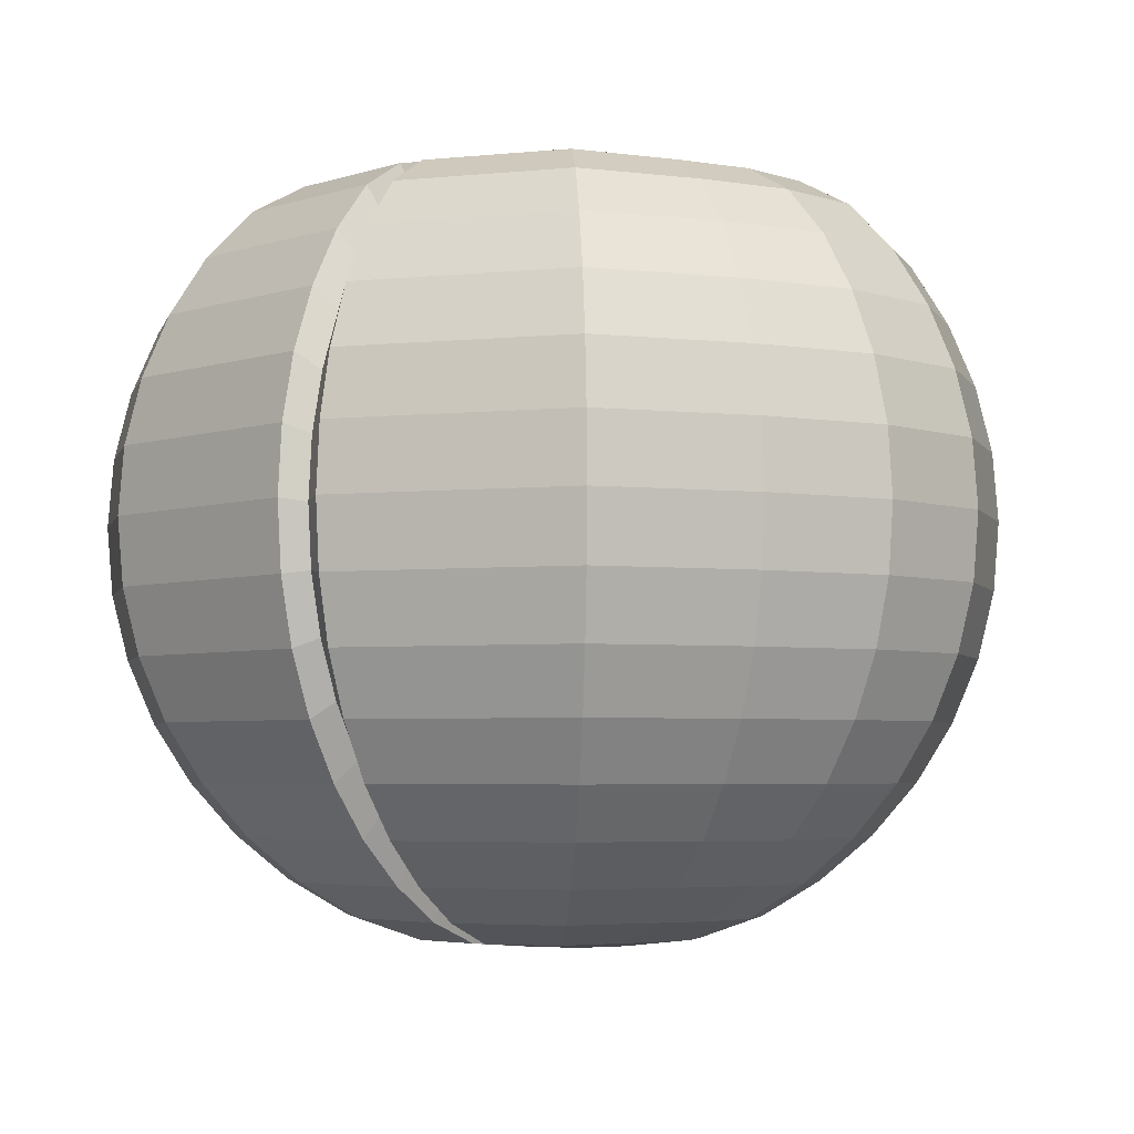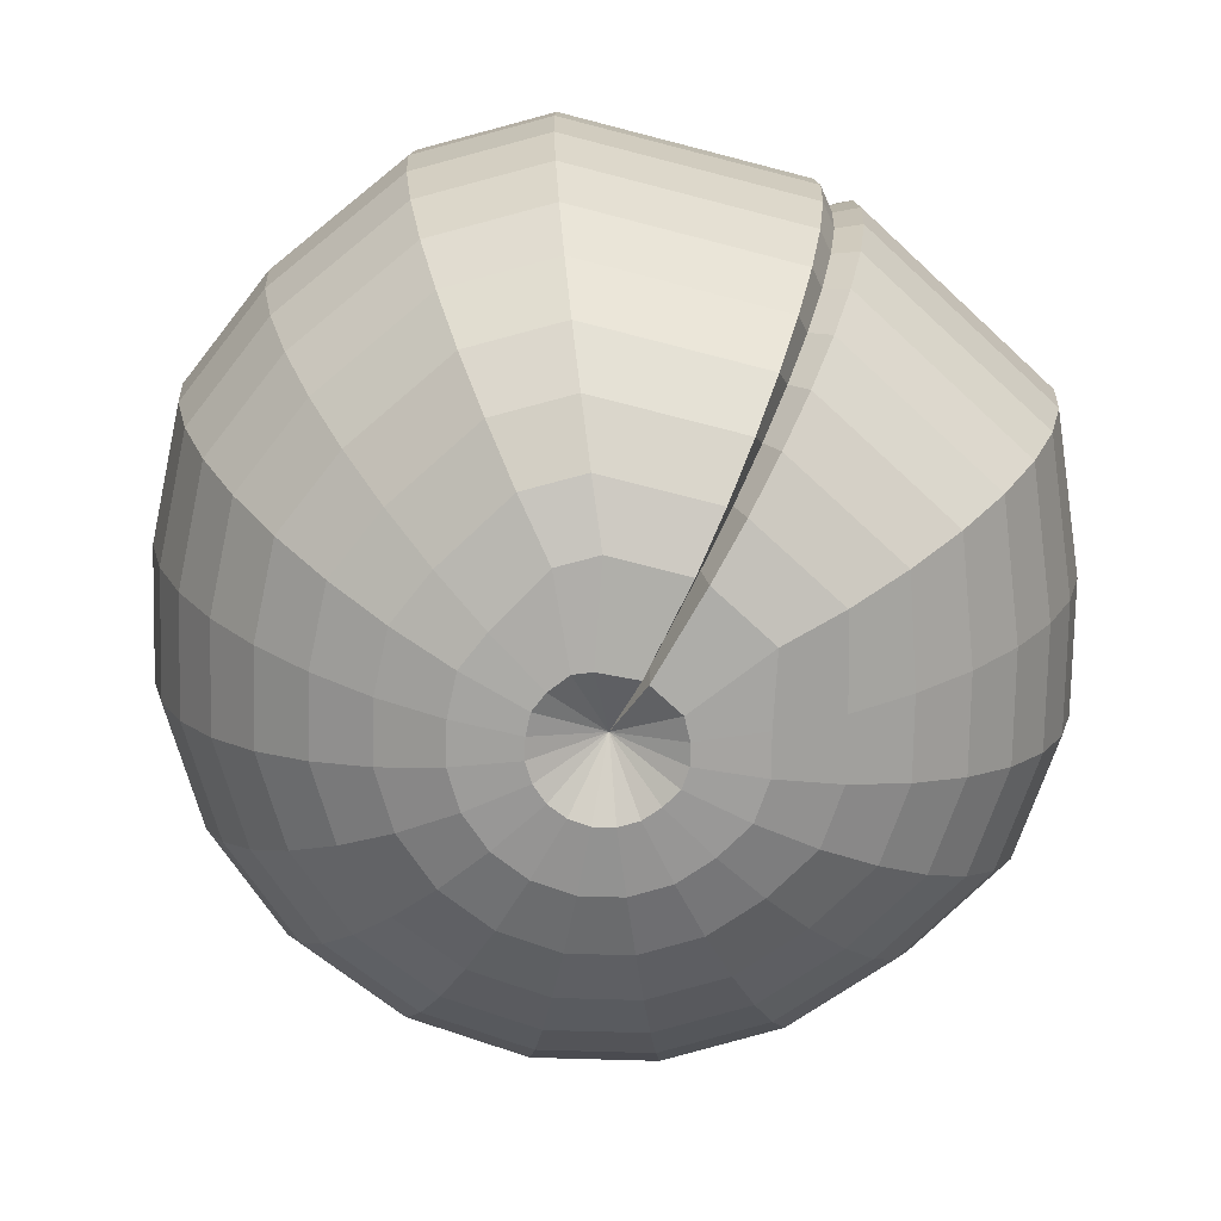
<metadata>
{"format":"obj","ext":"obj","renderer":"f3d","projection":"perspective","resolution":1024,"background":"white","views":[{"elev":-4.1,"azim":-57.1,"up":"+Y"},{"elev":-73.2,"azim":-118.7,"up":"+Y"}]}
</metadata>
<code>
g default
v 0.1488 0.002744 -0.04834
v 0.1266 0.002744 -0.09195
v 0.09195 0.002744 -0.1266
v 0.04834 0.002744 -0.1488
v 0 0.002744 -0.1631
v -0.04834 0.002744 -0.1551
v -0.1014 0.002744 -0.132
v -0.1272 0.002744 -0.09588
v -0.1559 0.002744 -0.007761
v -0.1763 0.0904 0
v -0.1545 0.002744 0.007761
v -0.1323 0.002744 0.09588
v -0.09195 0.002744 0.132
v -0.04834 0.002744 0.1551
v -0 0.002744 0.1631
v 0.04834 0.002744 0.1488
v 0.09195 0.002744 0.1266
v 0.1266 0.002744 0.09195
v 0.1488 0.002744 0.04834
v 0.1564 0.002744 0
v 0.2939 0.02087 -0.09549
v 0.25 0.02087 -0.1816
v 0.1816 0.02087 -0.25
v 0.09549 0.02087 -0.2939
v 0 0.02087 -0.3222
v -0.09549 0.02087 -0.3064
v -0.2637 0.02087 -0.2607
v -0.3321 0.02087 -0.1894
v -0.376 0.02087 -0.01533
v -0.373 0.1067 0
v -0.376 0.02087 0.01533
v -0.3321 0.02087 0.1894
v -0.1816 0.02087 0.2607
v -0.09549 0.02087 0.3064
v -0 0.02087 0.3222
v 0.09549 0.02087 0.2939
v 0.1816 0.02087 0.25
v 0.25 0.02087 0.1816
v 0.2939 0.02087 0.09549
v 0.309 0.02087 0
v 0.4318 0.07271 -0.1403
v 0.3673 0.07271 -0.2668
v 0.2668 0.07271 -0.3673
v 0.1403 0.07271 -0.4318
v 0 0.07271 -0.4734
v -0.1403 0.07271 -0.4502
v -0.3489 0.07271 -0.383
v -0.4494 0.07271 -0.2782
v -0.5139 0.07271 -0.02252
v -0.5035 0.1534 0
v -0.5139 0.07271 0.02252
v -0.4494 0.07271 0.2782
v -0.2668 0.07271 0.383
v -0.1403 0.07271 0.4502
v -0 0.07271 0.4734
v 0.1403 0.07271 0.4318
v 0.2668 0.07271 0.3673
v 0.3673 0.07271 0.2668
v 0.4318 0.07271 0.1403
v 0.454 0.07271 0
v 0.559 0.1547 -0.1816
v 0.4755 0.1547 -0.3455
v 0.3455 0.1547 -0.4755
v 0.1816 0.1547 -0.559
v 0 0.1547 -0.6129
v -0.1816 0.1547 -0.5829
v -0.4276 0.1547 -0.4958
v -0.5576 0.1547 -0.3602
v -0.6411 0.1547 -0.02916
v -0.6239 0.2271 0
v -0.6411 0.1547 0.02916
v -0.5576 0.1547 0.3602
v -0.3455 0.1547 0.4958
v -0.1816 0.1547 0.5829
v -0 0.1547 0.6129
v 0.1816 0.1547 0.559
v 0.3455 0.1547 0.4755
v 0.4755 0.1547 0.3455
v 0.559 0.1547 0.1816
v 0.5878 0.1547 0
v 0.6725 0.2566 -0.2185
v 0.5721 0.2566 -0.4156
v 0.4156 0.2566 -0.5721
v 0.2185 0.2566 -0.6725
v 0 0.2566 -0.7373
v -0.2185 0.2566 -0.7012
v -0.4977 0.2566 -0.5965
v -0.6542 0.2566 -0.4334
v -0.7546 0.2566 -0.03508
v -0.7312 0.3188 0
v -0.7546 0.2566 0.03508
v -0.6542 0.2566 0.4334
v -0.4156 0.2566 0.5965
v -0.2185 0.2566 0.7012
v -0 0.2566 0.7373
v 0.2185 0.2566 0.6725
v 0.4156 0.2566 0.5721
v 0.5721 0.2566 0.4156
v 0.6725 0.2566 0.2185
v 0.7071 0.2566 0
v 0.7694 0.3759 -0.25
v 0.6545 0.3759 -0.4755
v 0.4755 0.3759 -0.6545
v 0.25 0.3759 -0.7694
v 0 0.3759 -0.8436
v -0.25 0.3759 -0.8023
v -0.5576 0.3759 -0.6825
v -0.7366 0.3759 -0.4958
v -0.8515 0.3759 -0.04014
v -0.8229 0.4262 0
v -0.8515 0.3759 0.04014
v -0.7366 0.3759 0.4958
v -0.4755 0.3759 0.6825
v -0.25 0.3759 0.8023
v -0 0.3759 0.8436
v 0.25 0.3759 0.7694
v 0.4755 0.3759 0.6545
v 0.6545 0.3759 0.4755
v 0.7694 0.3759 0.25
v 0.809 0.3759 0
v 0.8474 0.5097 -0.2753
v 0.7208 0.5097 -0.5237
v 0.5237 0.5097 -0.7208
v 0.2753 0.5097 -0.8474
v 0 0.5097 -0.929
v -0.2753 0.5097 -0.8836
v -0.6058 0.5097 -0.7516
v -0.8029 0.5097 -0.5461
v -0.9295 0.5097 -0.04421
v -0.8967 0.5466 0
v -0.9295 0.5097 0.04421
v -0.8029 0.5097 0.5461
v -0.5237 0.5097 0.7516
v -0.2753 0.5097 0.8836
v -0 0.5097 0.929
v 0.2753 0.5097 0.8474
v 0.5237 0.5097 0.7208
v 0.7208 0.5097 0.5237
v 0.8474 0.5097 0.2753
v 0.891 0.5097 0
v 0.9045 0.6547 -0.2939
v 0.7694 0.6547 -0.559
v 0.559 0.6547 -0.7694
v 0.2939 0.6547 -0.9045
v 0 0.6547 -0.9917
v -0.2939 0.6547 -0.9431
v -0.6411 0.6547 -0.8023
v -0.8515 0.6547 -0.5829
v -0.9866 0.6547 -0.04718
v -0.9507 0.6771 0
v -0.9866 0.6547 0.04718
v -0.8515 0.6547 0.5829
v -0.559 0.6547 0.8023
v -0.2939 0.6547 0.9431
v -0 0.6547 0.9917
v 0.2939 0.6547 0.9045
v 0.559 0.6547 0.7694
v 0.7694 0.6547 0.559
v 0.9045 0.6547 0.2939
v 0.9511 0.6547 0
v 0.9393 0.8073 -0.3052
v 0.7991 0.8073 -0.5805
v 0.5805 0.8073 -0.7991
v 0.3052 0.8073 -0.9393
v 0 0.8073 -1.03
v -0.3052 0.8073 -0.9795
v -0.6626 0.8073 -0.8332
v -0.8811 0.8073 -0.6053
v -1.021 0.8073 -0.049
v -0.9837 0.8144 0
v -1.021 0.8073 0.049
v -0.8811 0.8073 0.6053
v -0.5805 0.8073 0.8332
v -0.3052 0.8073 0.9795
v -0 0.8073 1.03
v 0.3052 0.8073 0.9393
v 0.5805 0.8073 0.7991
v 0.7991 0.8073 0.5805
v 0.9393 0.8073 0.3052
v 0.9877 0.8073 0
v 0.9511 0.9637 -0.309
v 0.809 0.9637 -0.5878
v 0.5878 0.9637 -0.809
v 0.309 0.9637 -0.9511
v 0 0.9637 -1.043
v -0.309 0.9637 -0.9917
v -0.6699 0.9637 -0.8436
v -0.8911 0.9637 -0.6129
v -1.033 0.9637 -0.04961
v -0.9948 0.9551 0
v -1.033 0.9637 0.04961
v -0.8911 0.9637 0.6129
v -0.5878 0.9637 0.8436
v -0.309 0.9637 0.9917
v -0 0.9637 1.043
v 0.309 0.9637 0.9511
v 0.5878 0.9637 0.809
v 0.809 0.9637 0.5878
v 0.9511 0.9637 0.309
v 1 0.9637 0
v 0.9393 1.12 -0.3052
v 0.7991 1.12 -0.5805
v 0.5805 1.12 -0.7991
v 0.3052 1.12 -0.9393
v 0 1.12 -1.03
v -0.3052 1.12 -0.9795
v -0.6626 1.12 -0.8332
v -0.8811 1.12 -0.6053
v -1.021 1.12 -0.049
v -0.9837 1.096 0
v -1.021 1.12 0.049
v -0.8811 1.12 0.6053
v -0.5805 1.12 0.8332
v -0.3052 1.12 0.9795
v -0 1.12 1.03
v 0.3052 1.12 0.9393
v 0.5805 1.12 0.7991
v 0.7991 1.12 0.5805
v 0.9393 1.12 0.3052
v 0.9877 1.12 0
v 0.9045 1.273 -0.2939
v 0.7694 1.273 -0.559
v 0.559 1.273 -0.7694
v 0.2939 1.273 -0.9045
v 0 1.273 -0.9917
v -0.2939 1.273 -0.9431
v -0.6411 1.273 -0.8023
v -0.8515 1.273 -0.5829
v -0.9866 1.273 -0.04718
v -0.9507 1.233 0
v -0.9866 1.273 0.04718
v -0.8515 1.273 0.5829
v -0.559 1.273 0.8023
v -0.2939 1.273 0.9431
v -0 1.273 0.9917
v 0.2939 1.273 0.9045
v 0.559 1.273 0.7694
v 0.7694 1.273 0.559
v 0.9045 1.273 0.2939
v 0.9511 1.273 0
v 0.8474 1.418 -0.2753
v 0.7208 1.418 -0.5237
v 0.5237 1.418 -0.7208
v 0.2753 1.418 -0.8474
v 0 1.418 -0.929
v -0.2753 1.418 -0.8836
v -0.6058 1.418 -0.7516
v -0.8029 1.418 -0.5461
v -0.9295 1.418 -0.04421
v -0.8967 1.364 0
v -0.9295 1.418 0.04421
v -0.8029 1.418 0.5461
v -0.5237 1.418 0.7516
v -0.2753 1.418 0.8836
v -0 1.418 0.929
v 0.2753 1.418 0.8474
v 0.5237 1.418 0.7208
v 0.7208 1.418 0.5237
v 0.8474 1.418 0.2753
v 0.891 1.418 0
v 0.7694 1.552 -0.25
v 0.6545 1.552 -0.4755
v 0.4755 1.552 -0.6545
v 0.25 1.552 -0.7694
v 0 1.552 -0.8436
v -0.25 1.552 -0.8023
v -0.5576 1.552 -0.6825
v -0.7366 1.552 -0.4958
v -0.8515 1.552 -0.04014
v -0.8229 1.484 0
v -0.8515 1.552 0.04014
v -0.7366 1.552 0.4958
v -0.4755 1.552 0.6825
v -0.25 1.552 0.8023
v -0 1.552 0.8436
v 0.25 1.552 0.7694
v 0.4755 1.552 0.6545
v 0.6545 1.552 0.4755
v 0.7694 1.552 0.25
v 0.809 1.552 0
v 0.6725 1.661 -0.2185
v 0.5721 1.661 -0.4156
v 0.4156 1.661 -0.5721
v 0.2185 1.661 -0.6725
v 0 1.661 -0.7373
v -0.2185 1.661 -0.7012
v -0.4977 1.661 -0.5965
v -0.6542 1.661 -0.4334
v -0.7546 1.661 -0.03508
v -0.7312 1.583 0
v -0.7546 1.661 0.03508
v -0.6542 1.661 0.4334
v -0.4156 1.661 0.5965
v -0.2185 1.661 0.7012
v -0 1.661 0.7373
v 0.2185 1.661 0.6725
v 0.4156 1.661 0.5721
v 0.5721 1.661 0.4156
v 0.6725 1.661 0.2185
v 0.7071 1.661 0
v 0.559 1.728 -0.1816
v 0.4755 1.728 -0.3455
v 0.3455 1.728 -0.4755
v 0.1816 1.728 -0.559
v 0 1.728 -0.6129
v -0.1816 1.728 -0.5829
v -0.4276 1.728 -0.4958
v -0.5576 1.728 -0.3602
v -0.6411 1.728 -0.02916
v -0.6239 1.643 0
v -0.6411 1.728 0.02916
v -0.5576 1.728 0.3602
v -0.3455 1.728 0.4958
v -0.1816 1.728 0.5829
v -0 1.728 0.6129
v 0.1816 1.728 0.559
v 0.3455 1.728 0.4755
v 0.4755 1.728 0.3455
v 0.559 1.728 0.1816
v 0.5878 1.728 0
v 0.4318 1.756 -0.1403
v 0.3673 1.756 -0.2668
v 0.2668 1.756 -0.3673
v 0.1403 1.756 -0.4318
v 0 1.756 -0.4734
v -0.1403 1.756 -0.4502
v -0.3489 1.756 -0.383
v -0.4494 1.756 -0.2782
v -0.5139 1.756 -0.02252
v -0.5035 1.668 0
v -0.5139 1.756 0.02252
v -0.4494 1.756 0.2782
v -0.2668 1.756 0.383
v -0.1403 1.756 0.4502
v -0 1.756 0.4734
v 0.1403 1.756 0.4318
v 0.2668 1.756 0.3673
v 0.3673 1.756 0.2668
v 0.4318 1.756 0.1403
v 0.454 1.756 0
v 0.2939 1.712 -0.09549
v 0.25 1.712 -0.1816
v 0.1816 1.712 -0.25
v 0.09549 1.712 -0.2939
v 0 1.712 -0.3222
v -0.09549 1.712 -0.3064
v -0.2637 1.712 -0.2607
v -0.3321 1.712 -0.1894
v -0.376 1.712 -0.01533
v -0.373 1.628 0
v -0.376 1.712 0.01533
v -0.3321 1.712 0.1894
v -0.1816 1.712 0.2607
v -0.09549 1.712 0.3064
v -0 1.712 0.3222
v 0.09549 1.712 0.2939
v 0.1816 1.712 0.25
v 0.25 1.712 0.1816
v 0.2939 1.712 0.09549
v 0.309 1.712 0
v 0.1488 1.587 -0.04834
v 0.1266 1.587 -0.09195
v 0.09195 1.587 -0.1266
v 0.04834 1.587 -0.1488
v -0 1.587 -0.1631
v -0.04834 1.587 -0.1551
v -0.1088 1.587 -0.132
v -0.1434 1.587 -0.09588
v -0.1656 1.587 -0.007761
v -0.177 1.516 0
v -0.1656 1.587 0.007761
v -0.1434 1.587 0.09588
v -0.09195 1.587 0.132
v -0.04834 1.587 0.1551
v 0 1.587 0.1631
v 0.04834 1.587 0.1488
v 0.09195 1.587 0.1266
v 0.1266 1.587 0.09195
v 0.1488 1.587 0.04834
v 0.1564 1.587 0
v -0.01046 0.08793 0
v -0.0397 1.435 0
g pSphere1
f 1 2 22 21
f 2 3 23 22
f 3 4 24 23
f 4 5 25 24
f 5 6 26 25
f 6 7 27 26
f 7 8 28 27
f 8 9 29 28
f 9 10 30 29
f 10 11 31 30
f 11 12 32 31
f 12 13 33 32
f 13 14 34 33
f 14 15 35 34
f 15 16 36 35
f 16 17 37 36
f 17 18 38 37
f 18 19 39 38
f 19 20 40 39
f 20 1 21 40
f 21 22 42 41
f 22 23 43 42
f 23 24 44 43
f 24 25 45 44
f 25 26 46 45
f 26 27 47 46
f 27 28 48 47
f 28 29 49 48
f 29 30 50 49
f 30 31 51 50
f 31 32 52 51
f 32 33 53 52
f 33 34 54 53
f 34 35 55 54
f 35 36 56 55
f 36 37 57 56
f 37 38 58 57
f 38 39 59 58
f 39 40 60 59
f 40 21 41 60
f 41 42 62 61
f 42 43 63 62
f 43 44 64 63
f 44 45 65 64
f 45 46 66 65
f 46 47 67 66
f 47 48 68 67
f 48 49 69 68
f 49 50 70 69
f 50 51 71 70
f 51 52 72 71
f 52 53 73 72
f 53 54 74 73
f 54 55 75 74
f 55 56 76 75
f 56 57 77 76
f 57 58 78 77
f 58 59 79 78
f 59 60 80 79
f 60 41 61 80
f 61 62 82 81
f 62 63 83 82
f 63 64 84 83
f 64 65 85 84
f 65 66 86 85
f 66 67 87 86
f 67 68 88 87
f 68 69 89 88
f 69 70 90 89
f 70 71 91 90
f 71 72 92 91
f 72 73 93 92
f 73 74 94 93
f 74 75 95 94
f 75 76 96 95
f 76 77 97 96
f 77 78 98 97
f 78 79 99 98
f 79 80 100 99
f 80 61 81 100
f 81 82 102 101
f 82 83 103 102
f 83 84 104 103
f 84 85 105 104
f 85 86 106 105
f 86 87 107 106
f 87 88 108 107
f 88 89 109 108
f 89 90 110 109
f 90 91 111 110
f 91 92 112 111
f 92 93 113 112
f 93 94 114 113
f 94 95 115 114
f 95 96 116 115
f 96 97 117 116
f 97 98 118 117
f 98 99 119 118
f 99 100 120 119
f 100 81 101 120
f 101 102 122 121
f 102 103 123 122
f 103 104 124 123
f 104 105 125 124
f 105 106 126 125
f 106 107 127 126
f 107 108 128 127
f 108 109 129 128
f 109 110 130 129
f 110 111 131 130
f 111 112 132 131
f 112 113 133 132
f 113 114 134 133
f 114 115 135 134
f 115 116 136 135
f 116 117 137 136
f 117 118 138 137
f 118 119 139 138
f 119 120 140 139
f 120 101 121 140
f 121 122 142 141
f 122 123 143 142
f 123 124 144 143
f 124 125 145 144
f 125 126 146 145
f 126 127 147 146
f 127 128 148 147
f 128 129 149 148
f 129 130 150 149
f 130 131 151 150
f 131 132 152 151
f 132 133 153 152
f 133 134 154 153
f 134 135 155 154
f 135 136 156 155
f 136 137 157 156
f 137 138 158 157
f 138 139 159 158
f 139 140 160 159
f 140 121 141 160
f 141 142 162 161
f 142 143 163 162
f 143 144 164 163
f 144 145 165 164
f 145 146 166 165
f 146 147 167 166
f 147 148 168 167
f 148 149 169 168
f 149 150 170 169
f 150 151 171 170
f 151 152 172 171
f 152 153 173 172
f 153 154 174 173
f 154 155 175 174
f 155 156 176 175
f 156 157 177 176
f 157 158 178 177
f 158 159 179 178
f 159 160 180 179
f 160 141 161 180
f 161 162 182 181
f 162 163 183 182
f 163 164 184 183
f 164 165 185 184
f 165 166 186 185
f 166 167 187 186
f 167 168 188 187
f 168 169 189 188
f 169 170 190 189
f 170 171 191 190
f 171 172 192 191
f 172 173 193 192
f 173 174 194 193
f 174 175 195 194
f 175 176 196 195
f 176 177 197 196
f 177 178 198 197
f 178 179 199 198
f 179 180 200 199
f 180 161 181 200
f 181 182 202 201
f 182 183 203 202
f 183 184 204 203
f 184 185 205 204
f 185 186 206 205
f 186 187 207 206
f 187 188 208 207
f 188 189 209 208
f 189 190 210 209
f 190 191 211 210
f 191 192 212 211
f 192 193 213 212
f 193 194 214 213
f 194 195 215 214
f 195 196 216 215
f 196 197 217 216
f 197 198 218 217
f 198 199 219 218
f 199 200 220 219
f 200 181 201 220
f 201 202 222 221
f 202 203 223 222
f 203 204 224 223
f 204 205 225 224
f 205 206 226 225
f 206 207 227 226
f 207 208 228 227
f 208 209 229 228
f 209 210 230 229
f 210 211 231 230
f 211 212 232 231
f 212 213 233 232
f 213 214 234 233
f 214 215 235 234
f 215 216 236 235
f 216 217 237 236
f 217 218 238 237
f 218 219 239 238
f 219 220 240 239
f 220 201 221 240
f 221 222 242 241
f 222 223 243 242
f 223 224 244 243
f 224 225 245 244
f 225 226 246 245
f 226 227 247 246
f 227 228 248 247
f 228 229 249 248
f 229 230 250 249
f 230 231 251 250
f 231 232 252 251
f 232 233 253 252
f 233 234 254 253
f 234 235 255 254
f 235 236 256 255
f 236 237 257 256
f 237 238 258 257
f 238 239 259 258
f 239 240 260 259
f 240 221 241 260
f 241 242 262 261
f 242 243 263 262
f 243 244 264 263
f 244 245 265 264
f 245 246 266 265
f 246 247 267 266
f 247 248 268 267
f 248 249 269 268
f 249 250 270 269
f 250 251 271 270
f 251 252 272 271
f 252 253 273 272
f 253 254 274 273
f 254 255 275 274
f 255 256 276 275
f 256 257 277 276
f 257 258 278 277
f 258 259 279 278
f 259 260 280 279
f 260 241 261 280
f 261 262 282 281
f 262 263 283 282
f 263 264 284 283
f 264 265 285 284
f 265 266 286 285
f 266 267 287 286
f 267 268 288 287
f 268 269 289 288
f 269 270 290 289
f 270 271 291 290
f 271 272 292 291
f 272 273 293 292
f 273 274 294 293
f 274 275 295 294
f 275 276 296 295
f 276 277 297 296
f 277 278 298 297
f 278 279 299 298
f 279 280 300 299
f 280 261 281 300
f 281 282 302 301
f 282 283 303 302
f 283 284 304 303
f 284 285 305 304
f 285 286 306 305
f 286 287 307 306
f 287 288 308 307
f 288 289 309 308
f 289 290 310 309
f 290 291 311 310
f 291 292 312 311
f 292 293 313 312
f 293 294 314 313
f 294 295 315 314
f 295 296 316 315
f 296 297 317 316
f 297 298 318 317
f 298 299 319 318
f 299 300 320 319
f 300 281 301 320
f 301 302 322 321
f 302 303 323 322
f 303 304 324 323
f 304 305 325 324
f 305 306 326 325
f 306 307 327 326
f 307 308 328 327
f 308 309 329 328
f 309 310 330 329
f 310 311 331 330
f 311 312 332 331
f 312 313 333 332
f 313 314 334 333
f 314 315 335 334
f 315 316 336 335
f 316 317 337 336
f 317 318 338 337
f 318 319 339 338
f 319 320 340 339
f 320 301 321 340
f 321 322 342 341
f 322 323 343 342
f 323 324 344 343
f 324 325 345 344
f 325 326 346 345
f 326 327 347 346
f 327 328 348 347
f 328 329 349 348
f 329 330 350 349
f 330 331 351 350
f 331 332 352 351
f 332 333 353 352
f 333 334 354 353
f 334 335 355 354
f 335 336 356 355
f 336 337 357 356
f 337 338 358 357
f 338 339 359 358
f 339 340 360 359
f 340 321 341 360
f 341 342 362 361
f 342 343 363 362
f 343 344 364 363
f 344 345 365 364
f 345 346 366 365
f 346 347 367 366
f 347 348 368 367
f 348 349 369 368
f 349 350 370 369
f 350 351 371 370
f 351 352 372 371
f 352 353 373 372
f 353 354 374 373
f 354 355 375 374
f 355 356 376 375
f 356 357 377 376
f 357 358 378 377
f 358 359 379 378
f 359 360 380 379
f 360 341 361 380
f 2 1 381
f 3 2 381
f 4 3 381
f 5 4 381
f 6 5 381
f 7 6 381
f 8 7 381
f 9 8 381
f 10 9 381
f 11 10 381
f 12 11 381
f 13 12 381
f 14 13 381
f 15 14 381
f 16 15 381
f 17 16 381
f 18 17 381
f 19 18 381
f 20 19 381
f 1 20 381
f 361 362 382
f 362 363 382
f 363 364 382
f 364 365 382
f 365 366 382
f 366 367 382
f 367 368 382
f 368 369 382
f 369 370 382
f 370 371 382
f 371 372 382
f 372 373 382
f 373 374 382
f 374 375 382
f 375 376 382
f 376 377 382
f 377 378 382
f 378 379 382
f 379 380 382
f 380 361 382
g default
v 0.06791 1.517 -0.02207
v 0.05777 1.517 -0.04197
v 0.04197 1.517 -0.05777
v 0.02207 1.517 -0.06791
v 0 1.517 -0.0714
v -0.02207 1.517 -0.06791
v -0.04197 1.517 -0.05777
v -0.05777 1.517 -0.04197
v -0.06791 1.517 -0.02207
v -0.0714 1.517 -0
v -0.06791 1.517 0.02207
v -0.05777 1.517 0.04197
v -0.04197 1.517 0.05777
v -0.02207 1.517 0.06791
v -0 1.517 0.0714
v 0.02207 1.517 0.06791
v 0.04197 1.517 0.05777
v 0.05777 1.517 0.04197
v 0.06791 1.517 0.02207
v 0.0714 1.517 -0
v 0.06791 1.547 -0.02207
v 0.05777 1.547 -0.04197
v 0.04197 1.547 -0.05777
v 0.02207 1.547 -0.06791
v 0 1.547 -0.0714
v -0.02207 1.547 -0.06791
v -0.04197 1.547 -0.05777
v -0.05777 1.547 -0.04197
v -0.06791 1.547 -0.02207
v -0.0714 1.547 -0
v -0.06791 1.547 0.02207
v -0.05777 1.547 0.04197
v -0.04197 1.547 0.05777
v -0.02207 1.547 0.06791
v -0 1.547 0.0714
v 0.02207 1.547 0.06791
v 0.04197 1.547 0.05777
v 0.05777 1.547 0.04197
v 0.06791 1.547 0.02207
v 0.0714 1.547 -0
v 0 1.547 -0
g pCylinder1
f 383 384 404 403
f 384 385 405 404
f 385 386 406 405
f 386 387 407 406
f 387 388 408 407
f 388 389 409 408
f 389 390 410 409
f 390 391 411 410
f 391 392 412 411
f 392 393 413 412
f 393 394 414 413
f 394 395 415 414
f 395 396 416 415
f 396 397 417 416
f 397 398 418 417
f 398 399 419 418
f 399 400 420 419
f 400 401 421 420
f 401 402 422 421
f 402 383 403 422
f 403 404 423
f 404 405 423
f 405 406 423
f 406 407 423
f 407 408 423
f 408 409 423
f 409 410 423
f 410 411 423
f 411 412 423
f 412 413 423
f 413 414 423
f 414 415 423
f 415 416 423
f 416 417 423
f 417 418 423
f 418 419 423
f 419 420 423
f 420 421 423
f 421 422 423
f 422 403 423

</code>
